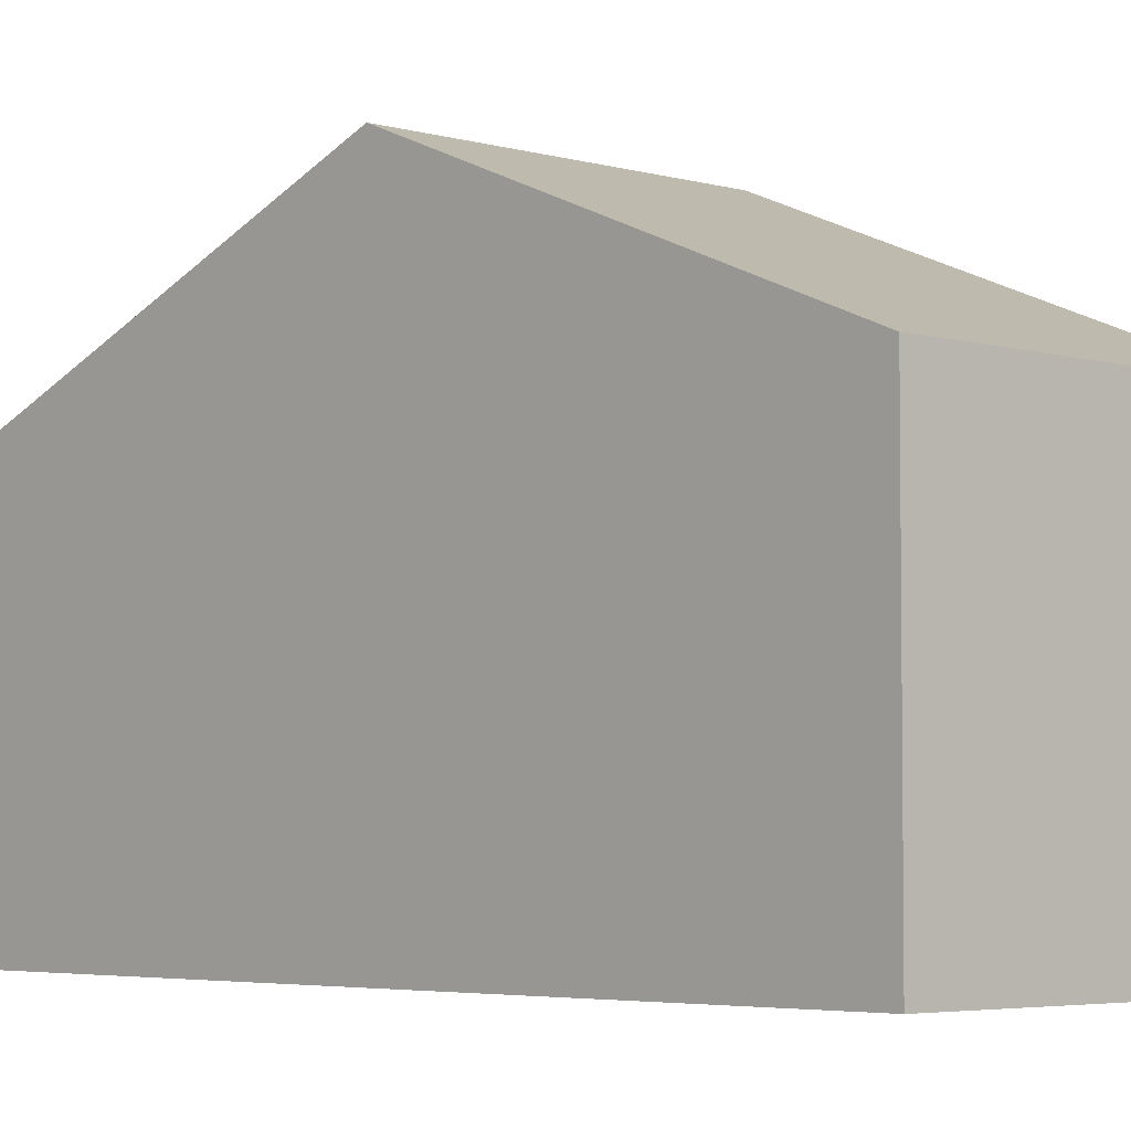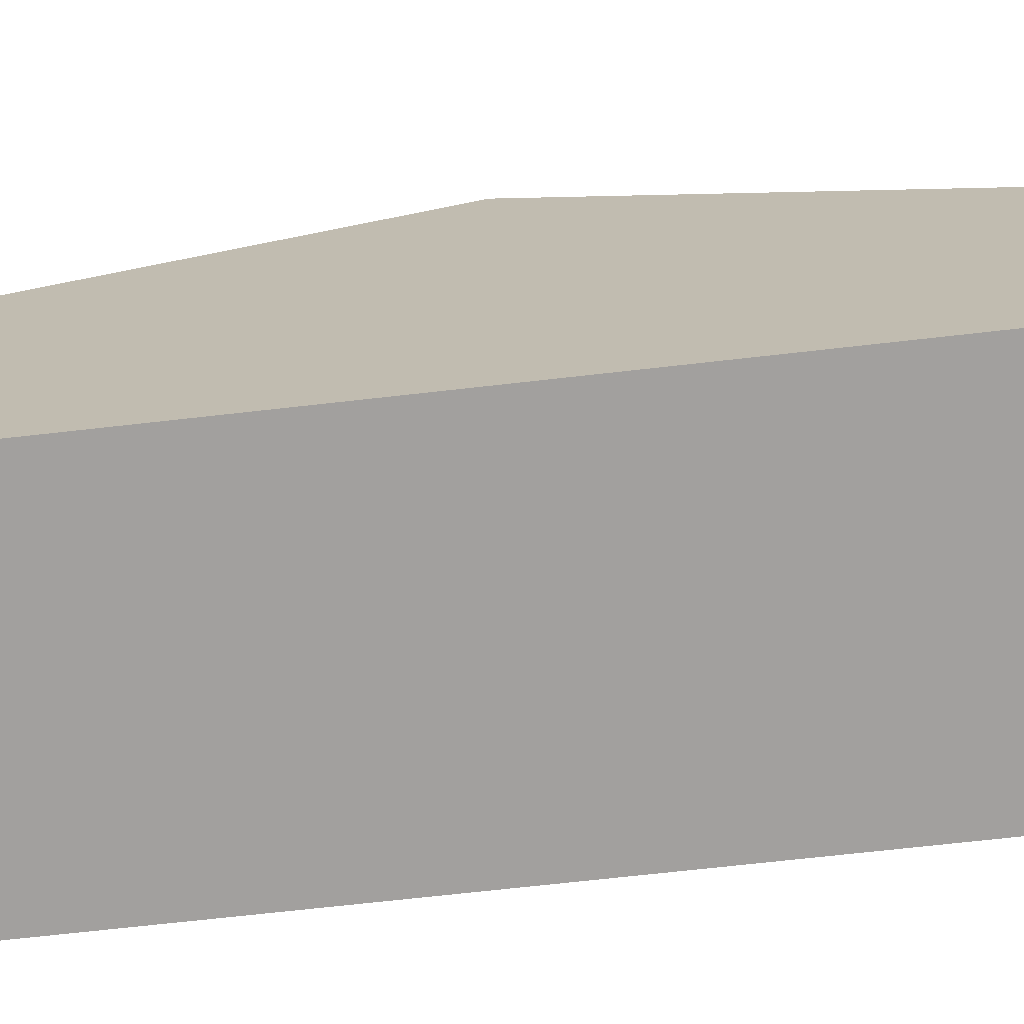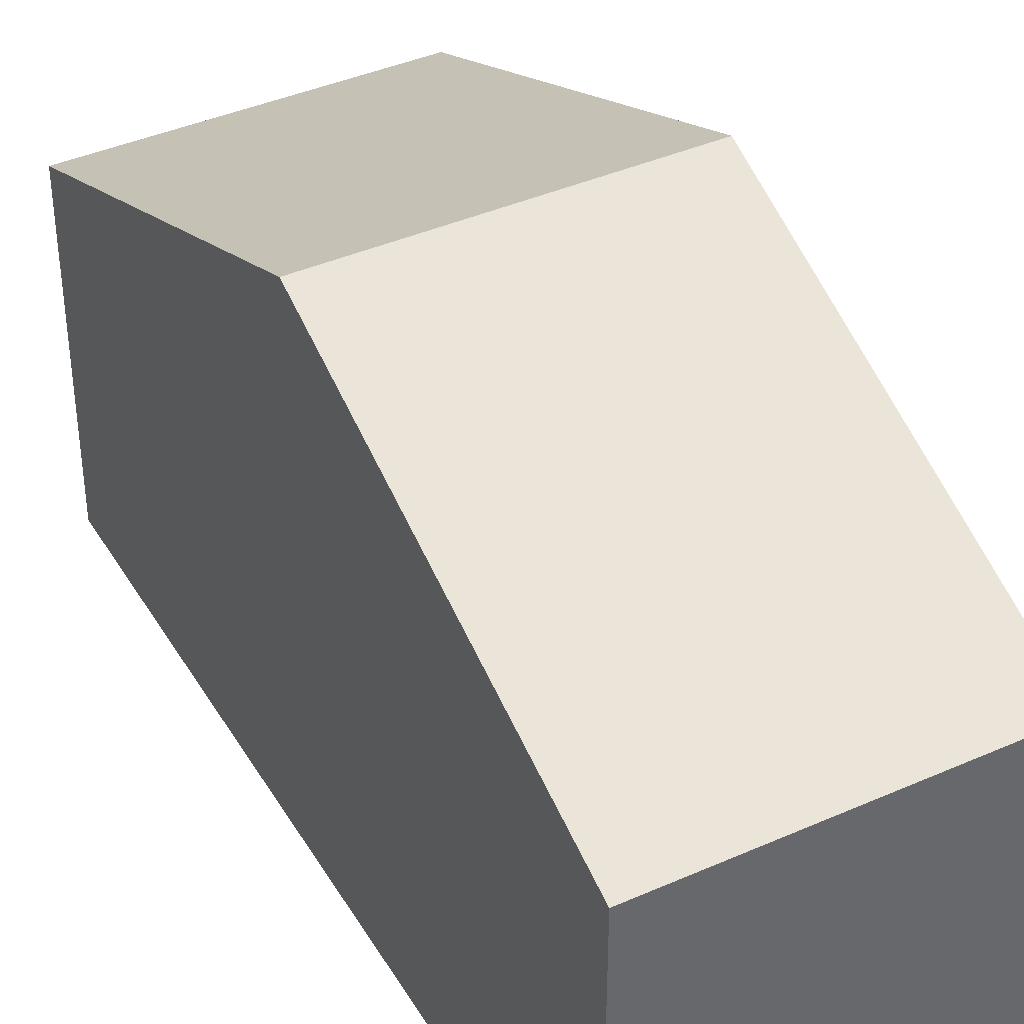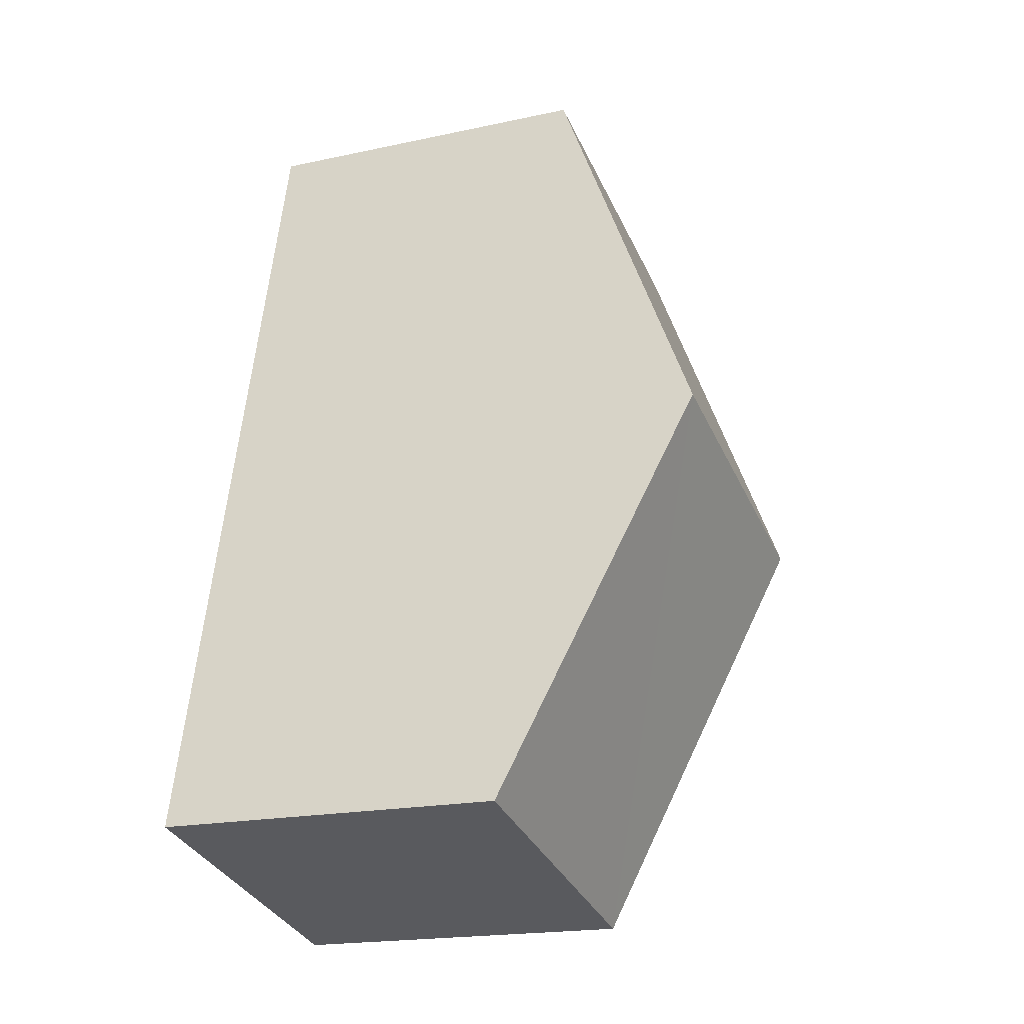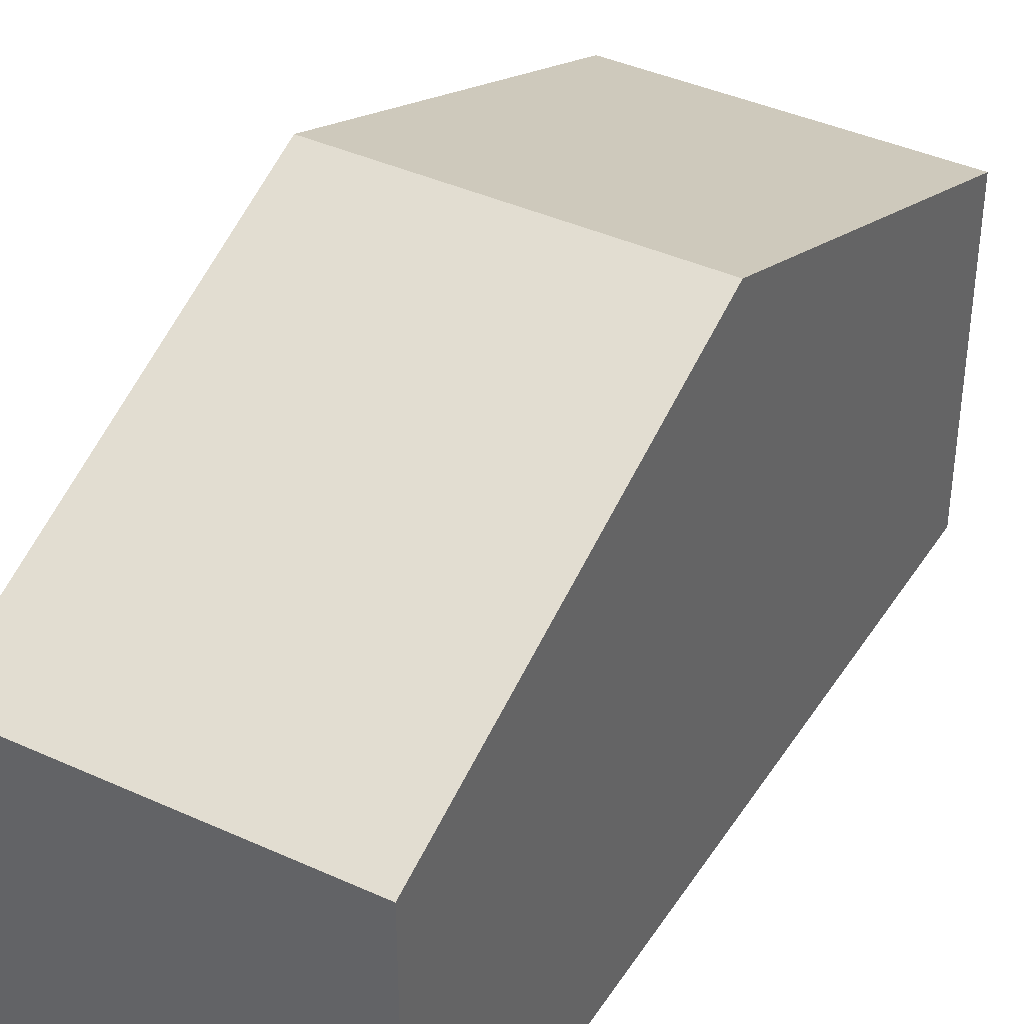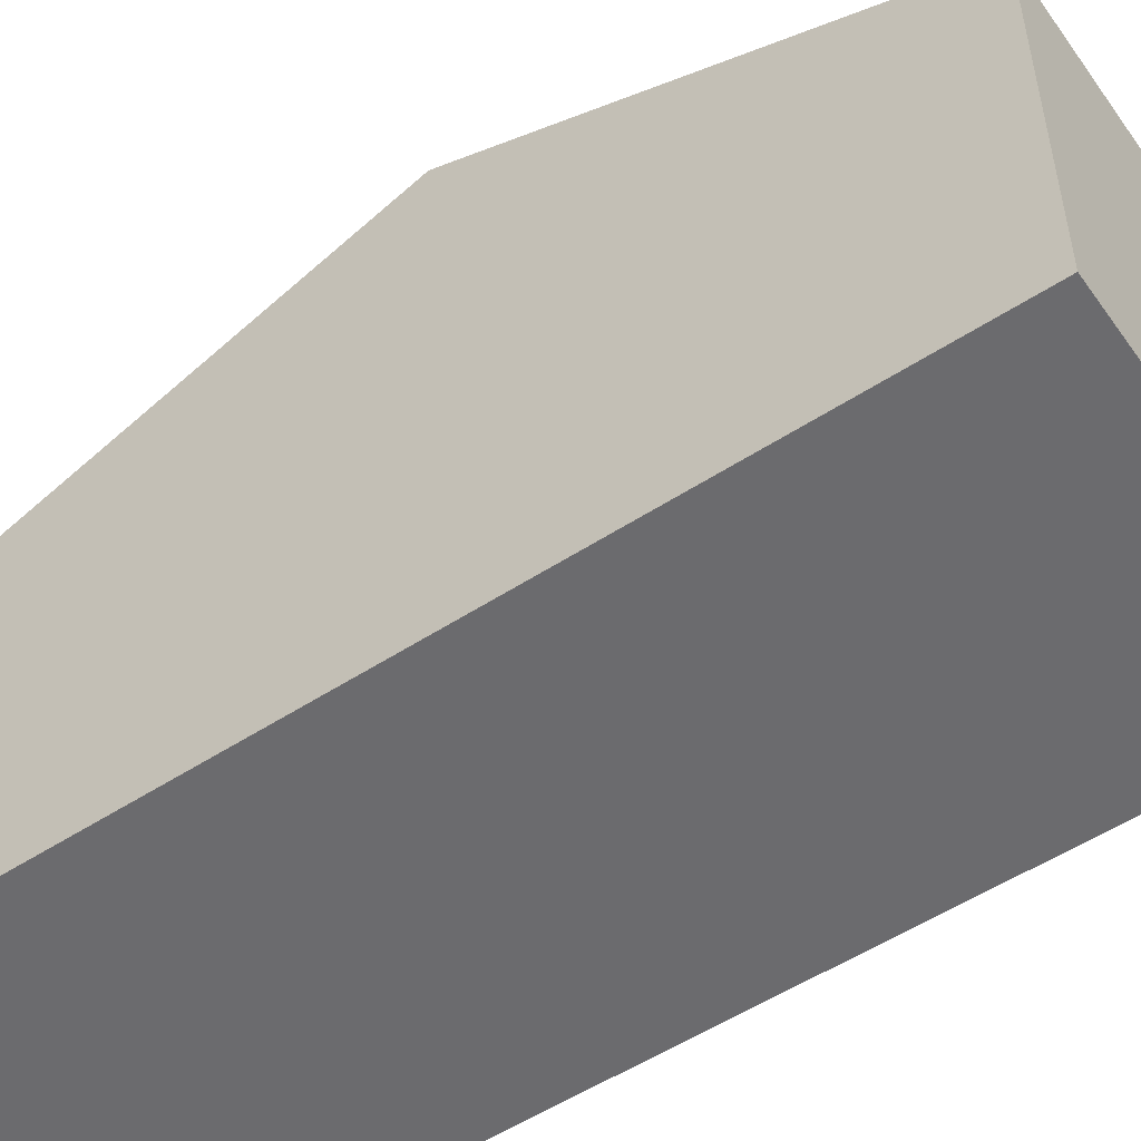
<metadata>
{"format":"obj","ext":"obj","renderer":"f3d","projection":"perspective","resolution":1024,"background":"white","views":[{"elev":-4.3,"azim":123.3,"up":"+Y"},{"elev":-71.9,"azim":-97.1,"up":"+Y"},{"elev":40.3,"azim":-41.7,"up":"+Y"},{"elev":-19.3,"azim":112.1,"up":"+Z"},{"elev":40.2,"azim":-163.8,"up":"+Y"},{"elev":-53.5,"azim":-68.7,"up":"+Y"}]}
</metadata>
<code>
v  1.625 2.845 -6.763
v  3.45 4.244 -2.766
v  4.26 2.845 -6.149
v  0.813 4.244 -3.382
v  2.641 2.845 0.616
v  0 2.845 1.742e-16
v  0 0 0
v  2.641 -3.772e-17 0.616
v  3.45 1.694e-16 -2.766
v  4.26 3.765e-16 -6.149
v  1.625 4.141e-16 -6.763
v  0.813 2.071e-16 -3.382
g defaultobject
f 1 2 3
f 2 1 4
f 5 4 6
f 4 5 2
f 7 5 6
f 5 7 8
f 8 2 5
f 2 8 9
f 2 9 3
f 3 9 10
f 10 1 3
f 1 10 11
f 4 7 6
f 7 4 1
f 7 1 12
f 12 1 11
f 9 11 10
f 11 9 12
f 12 9 8
f 12 8 7

</code>
